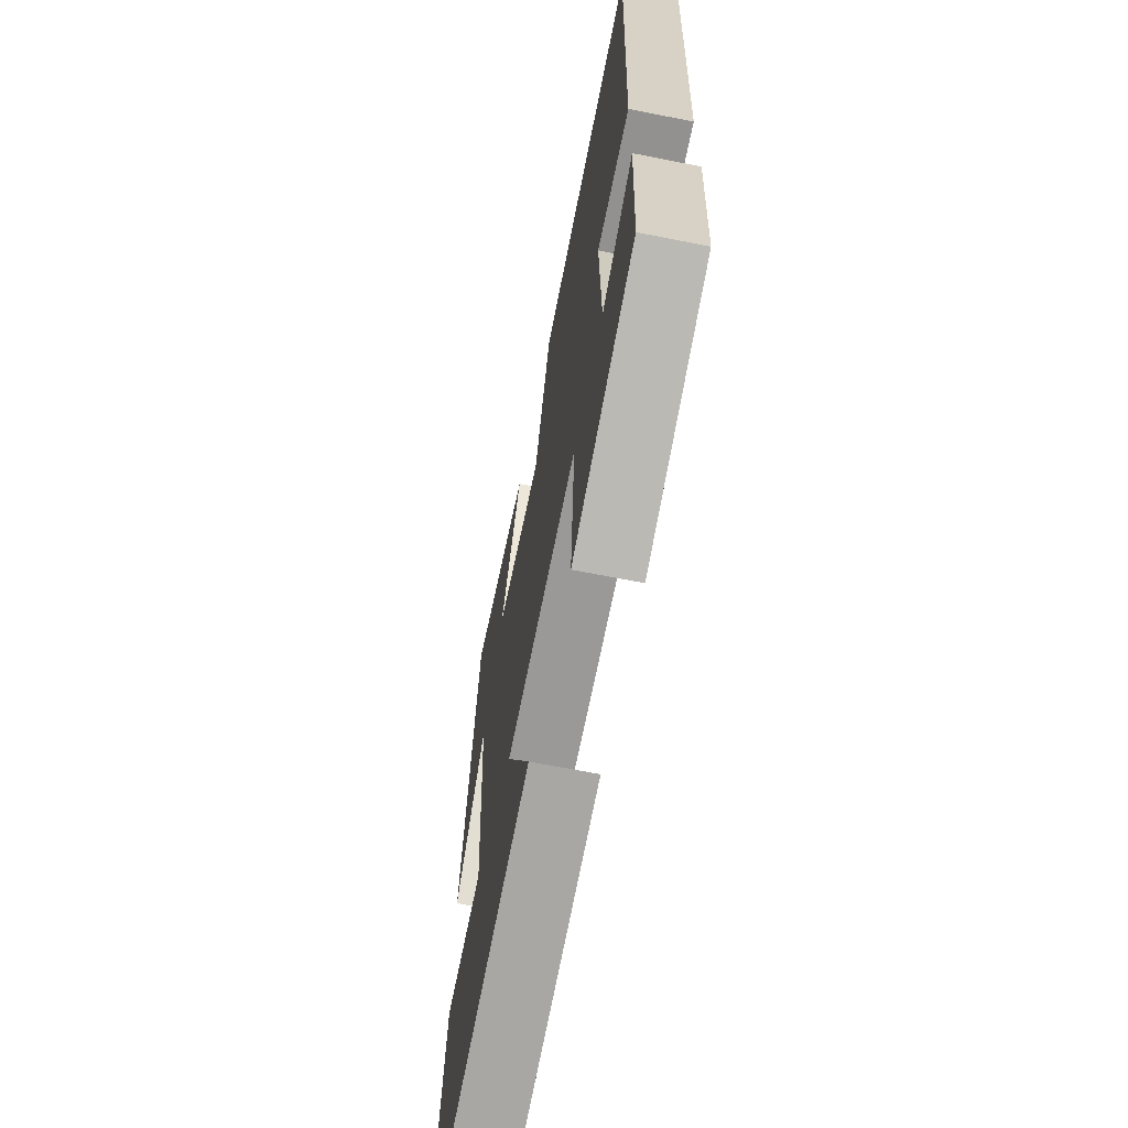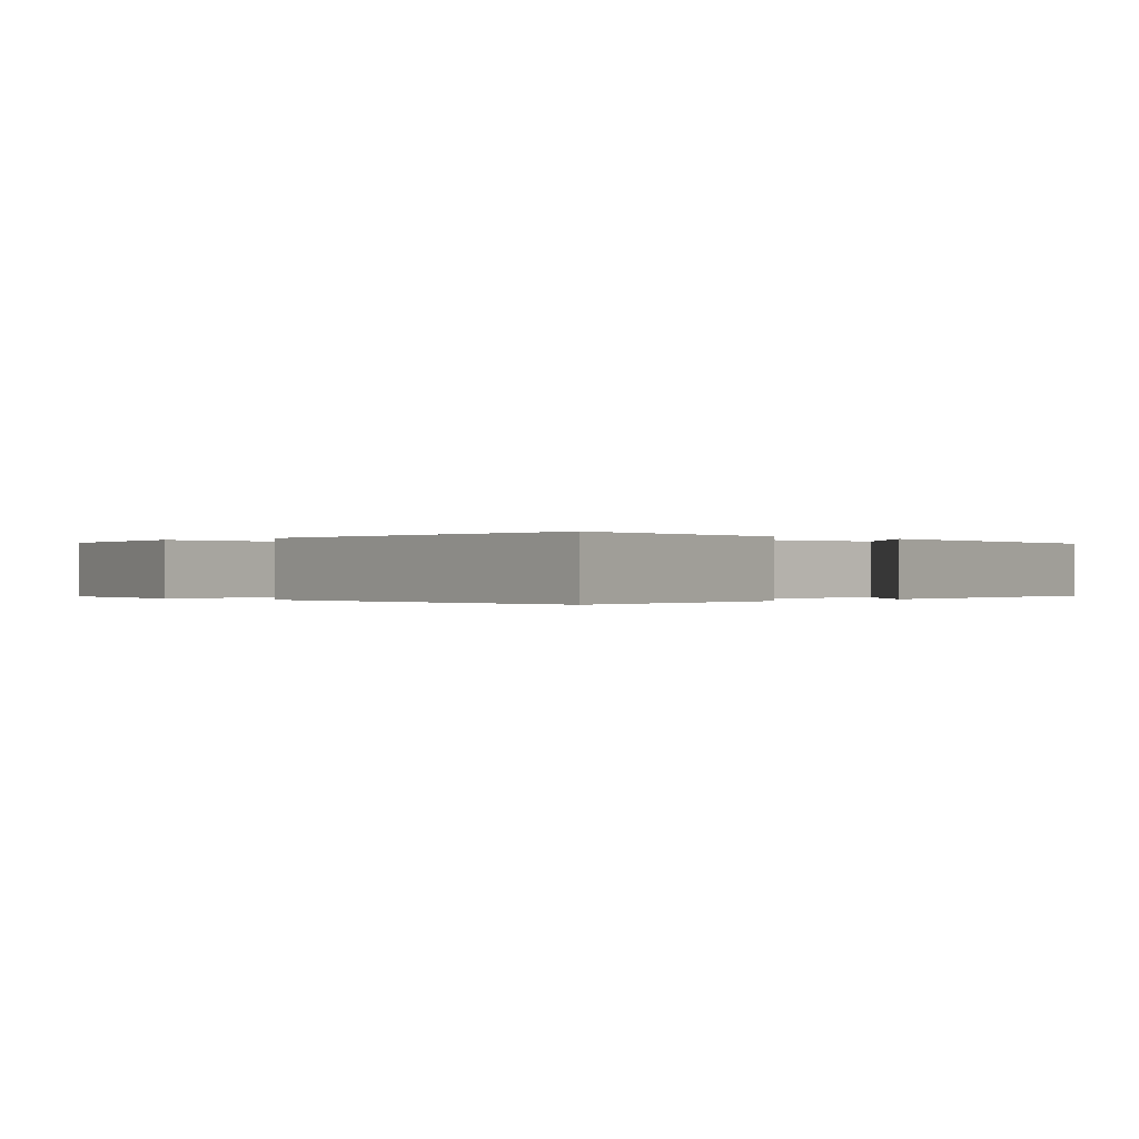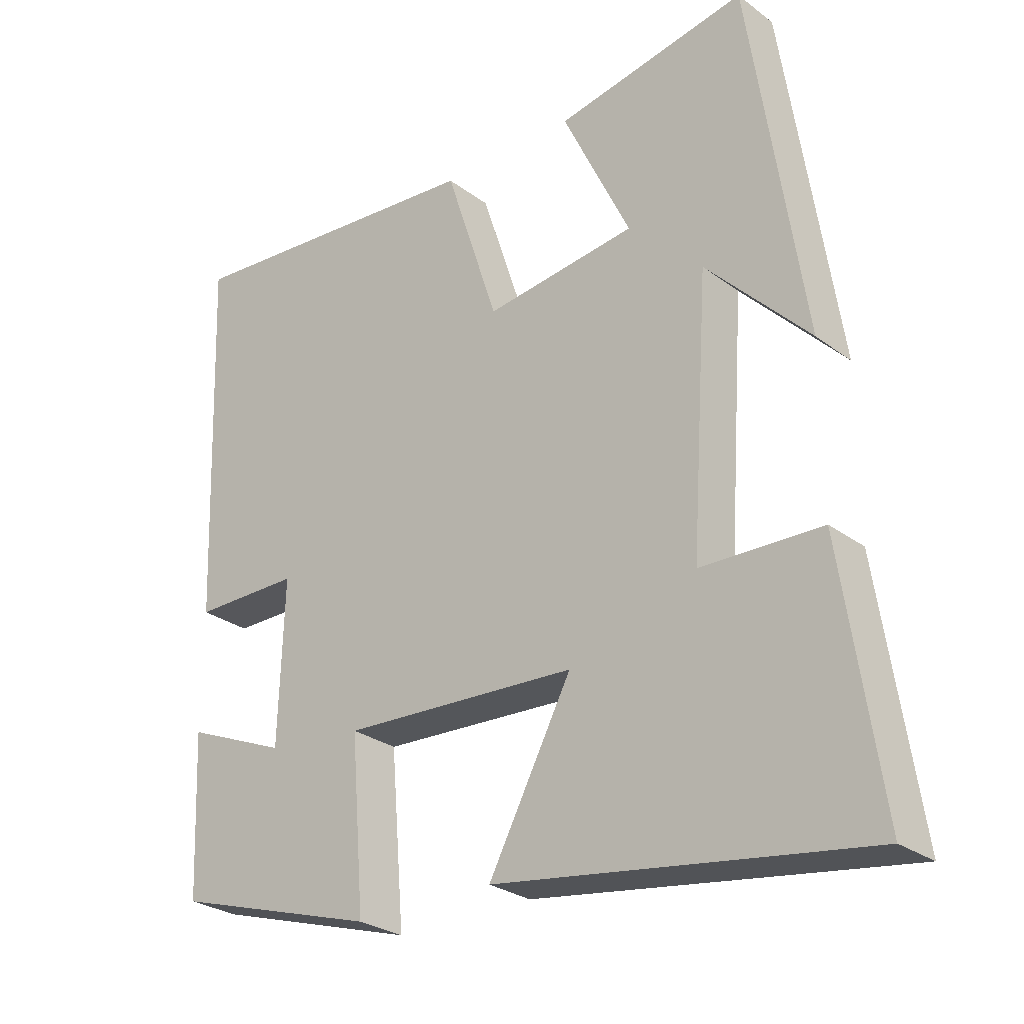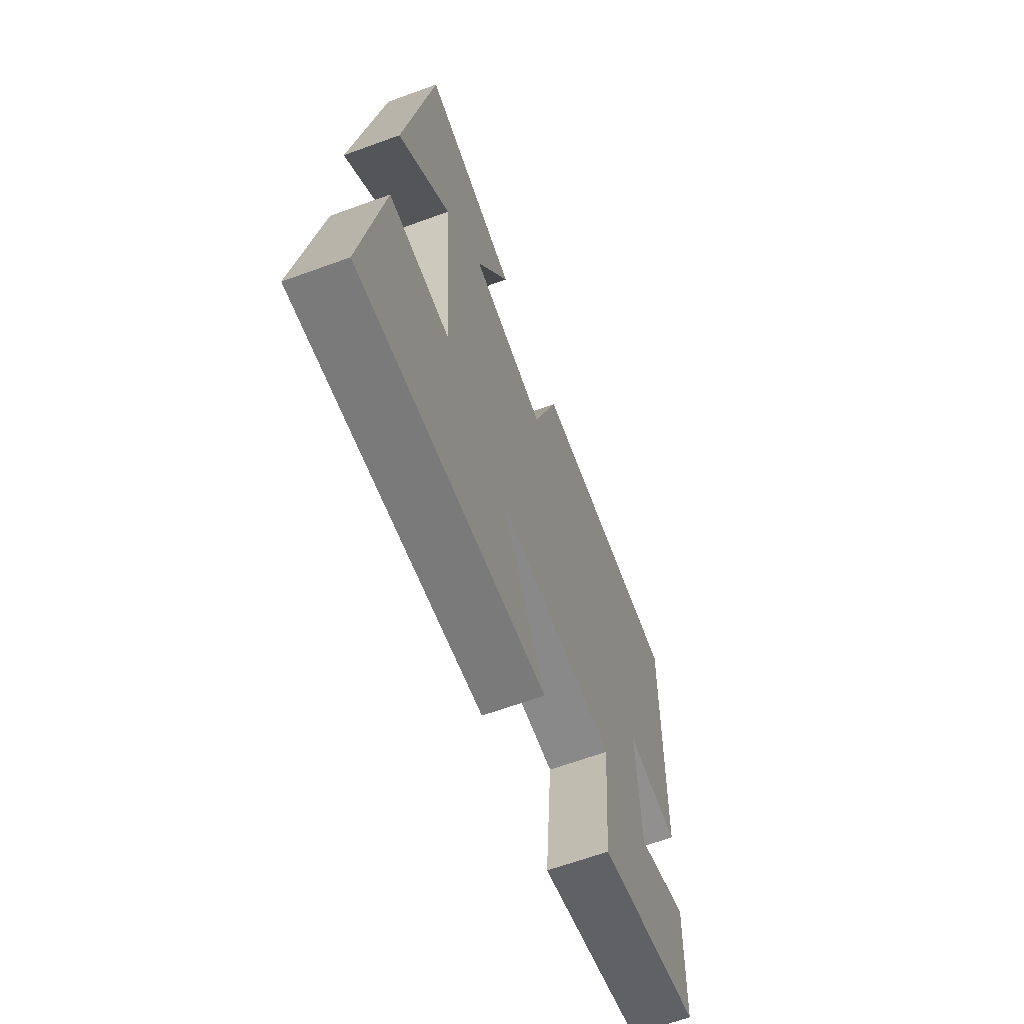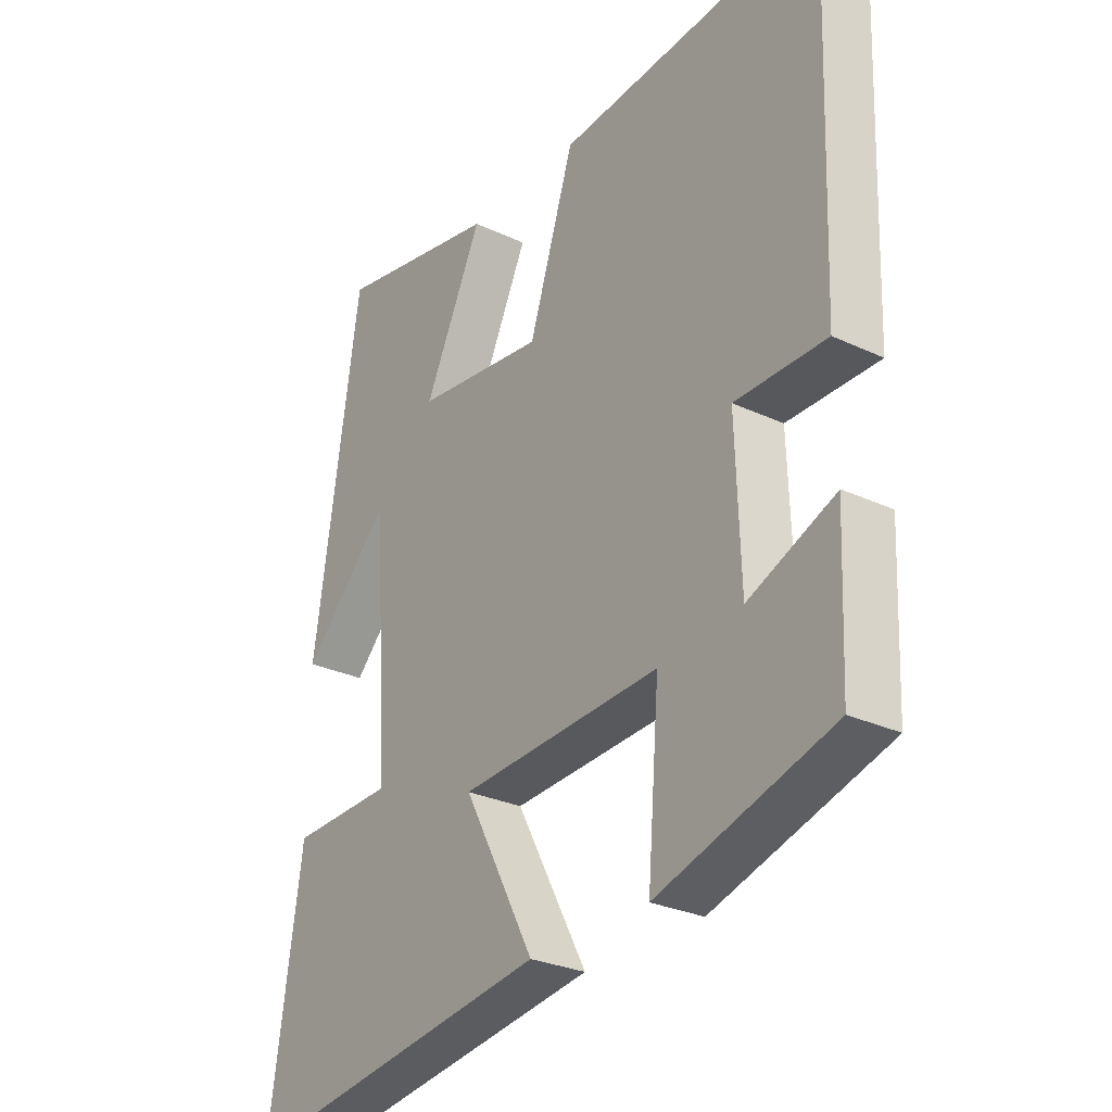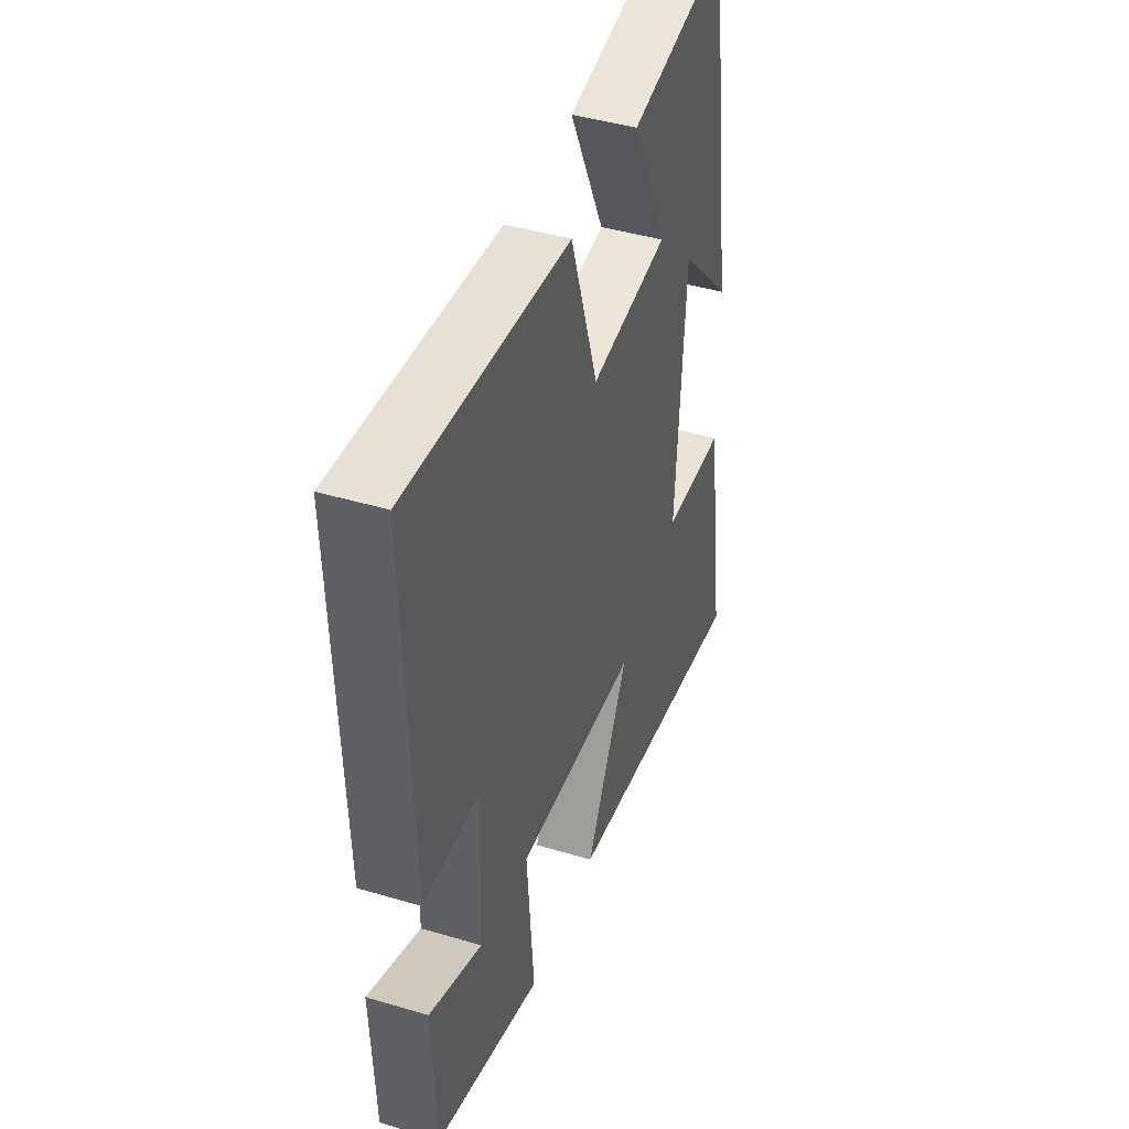
<metadata>
{"format":"obj","ext":"obj","renderer":"f3d","projection":"perspective","resolution":1024,"background":"white","views":[{"elev":-66.1,"azim":78.7,"up":"+Z"},{"elev":-0.1,"azim":-137.2,"up":"+Y"},{"elev":-27.4,"azim":-138.7,"up":"+Z"},{"elev":-65.7,"azim":-70.0,"up":"+Z"},{"elev":-28.0,"azim":54.5,"up":"+Z"},{"elev":43.3,"azim":109.4,"up":"+Z"}]}
</metadata>
<code>
v 0.49 0.07 -0.409
v 0.189 0.07 -0.5
v 0.209 0.07 -0.252
v -0.137 0.07 -0.27
v -0.015 0.07 -0.5
v -0.556 0.07 -0.579
v -0.5 0.07 -0.206
v -0.323 0.07 -0.201
v -0.349 0.07 0.187
v -0.5 0.07 0.03
v -0.421 0.07 0.554
v -0.14 0.07 0.5
v -0.24 0.07 0.29
v -0.018 0.07 0.262
v 0.06 0.07 0.5
v 0.519 0.07 0.539
v 0.5 0.07 -0.001
v 0.343 0.07 -0.001
v 0.351 0.07 -0.237
v 0.5 0.07 -0.175
v 0.49 0 -0.409
v 0.189 0 -0.5
v 0.209 0 -0.252
v -0.137 0 -0.27
v -0.015 0 -0.5
v -0.556 0 -0.579
v -0.5 0 -0.206
v -0.323 0 -0.201
v -0.349 0 0.187
v -0.5 0 0.03
v -0.421 0 0.554
v -0.14 0 0.5
v -0.24 0 0.29
v -0.018 0 0.262
v 0.06 0 0.5
v 0.519 0 0.539
v 0.5 0 -0.001
v 0.343 0 -0.001
v 0.351 0 -0.237
v 0.5 0 -0.175
f 19 20 1 2
f 18 19 2 3
f 15 16 17 18
f 14 15 18 3
f 13 14 3 4
f 11 12 13
f 11 13 4
f 9 10 11
f 9 11 4
f 8 9 4
f 6 7 8
f 4 5 6 8
f 22 21 40 39
f 23 22 39 38
f 38 37 36 35
f 23 38 35 34
f 24 23 34 33
f 33 32 31
f 24 33 31
f 31 30 29
f 24 31 29
f 24 29 28
f 28 27 26
f 28 26 25 24
f 1 21 22 2
f 2 22 23 3
f 3 23 24 4
f 4 24 25 5
f 5 25 26 6
f 6 26 27 7
f 7 27 28 8
f 8 28 29 9
f 9 29 30 10
f 10 30 31 11
f 11 31 32 12
f 12 32 33 13
f 13 33 34 14
f 14 34 35 15
f 15 35 36 16
f 16 36 37 17
f 17 37 38 18
f 18 38 39 19
f 19 39 40 20
f 20 40 21 1

</code>
